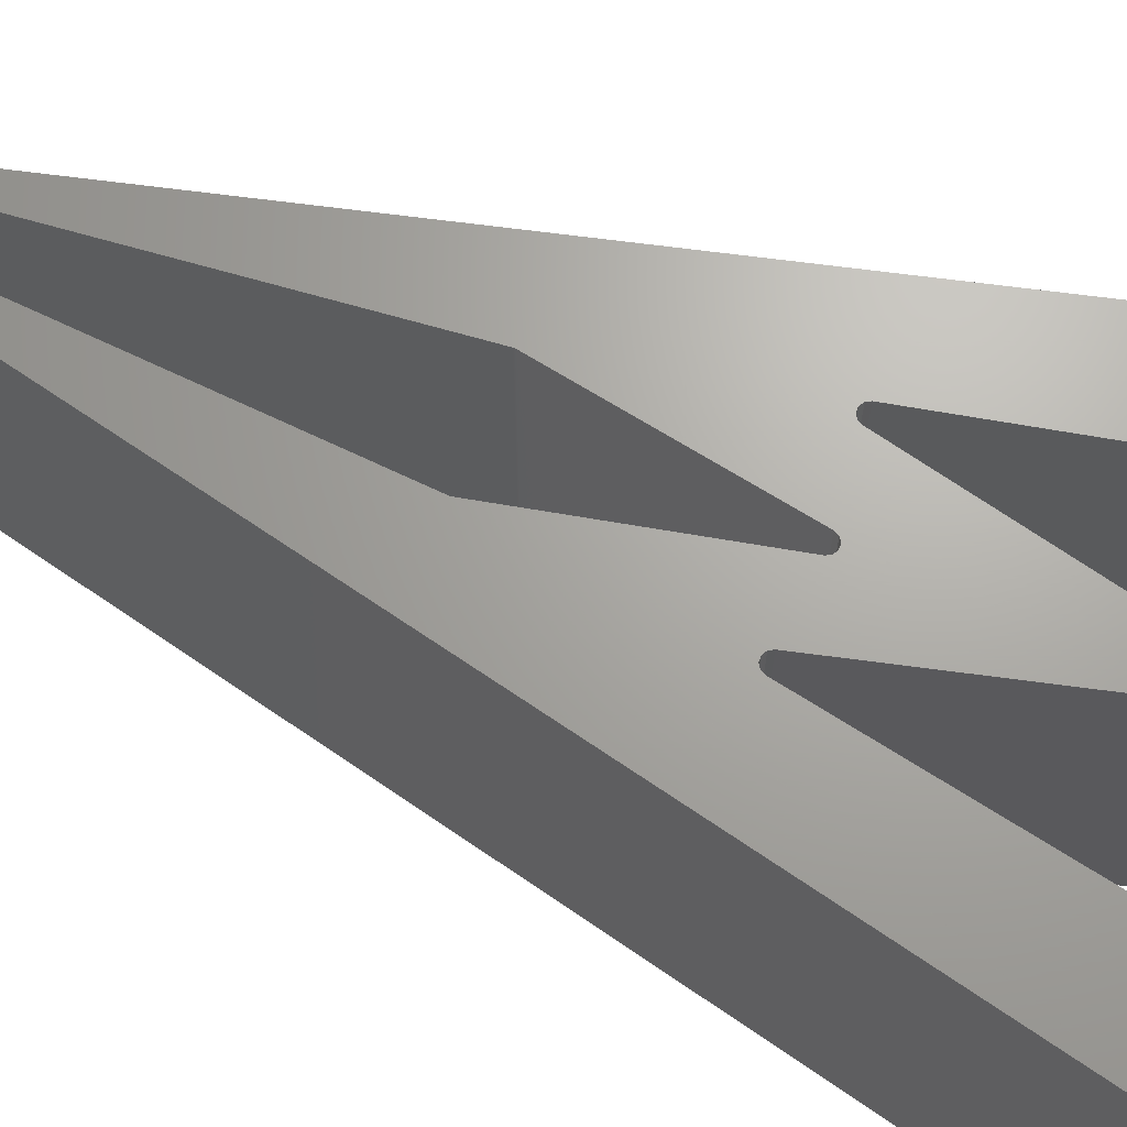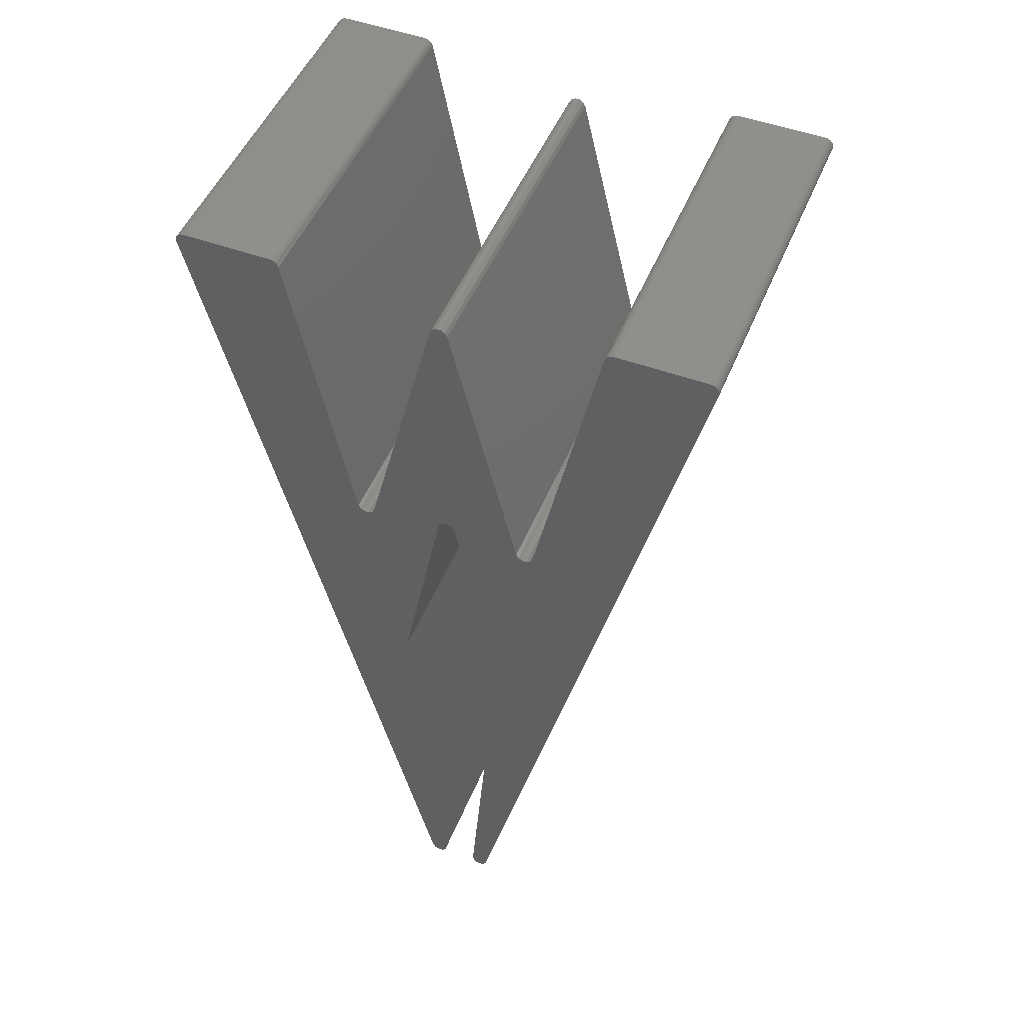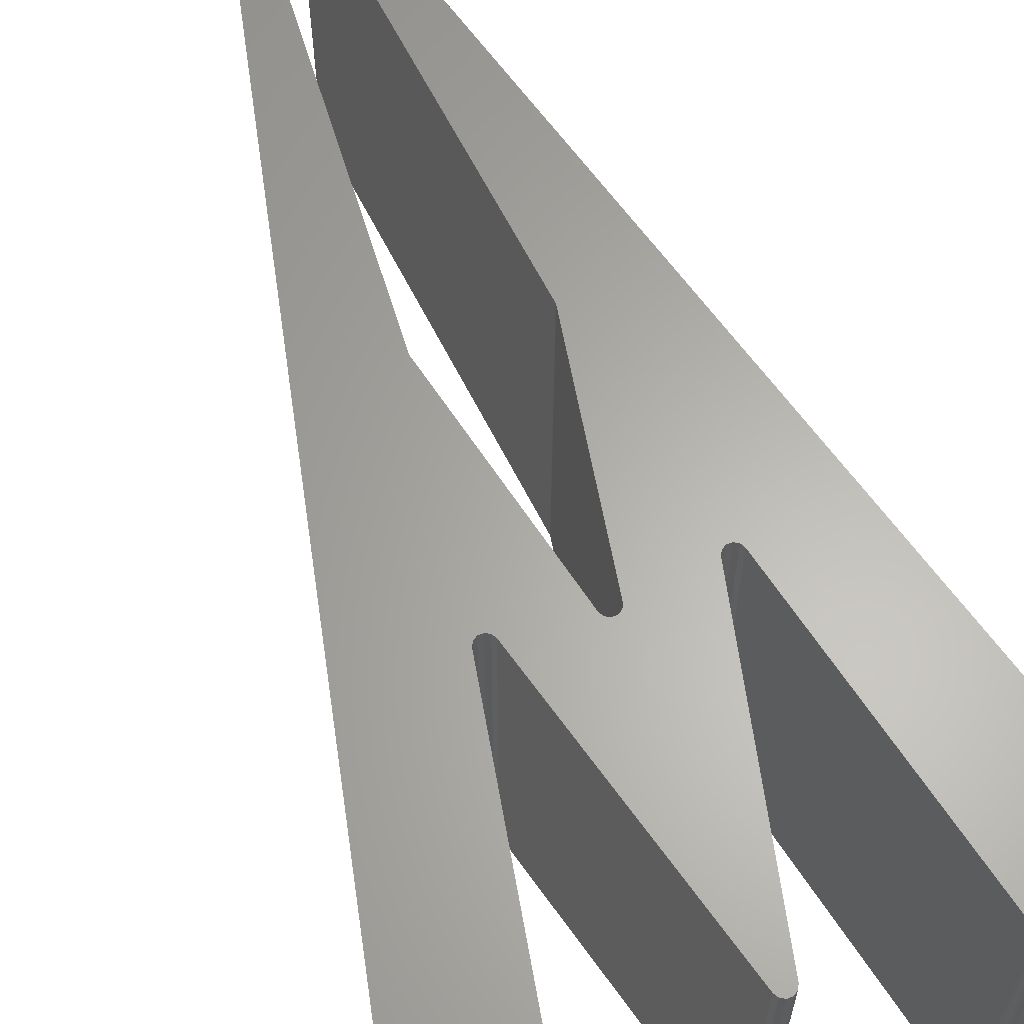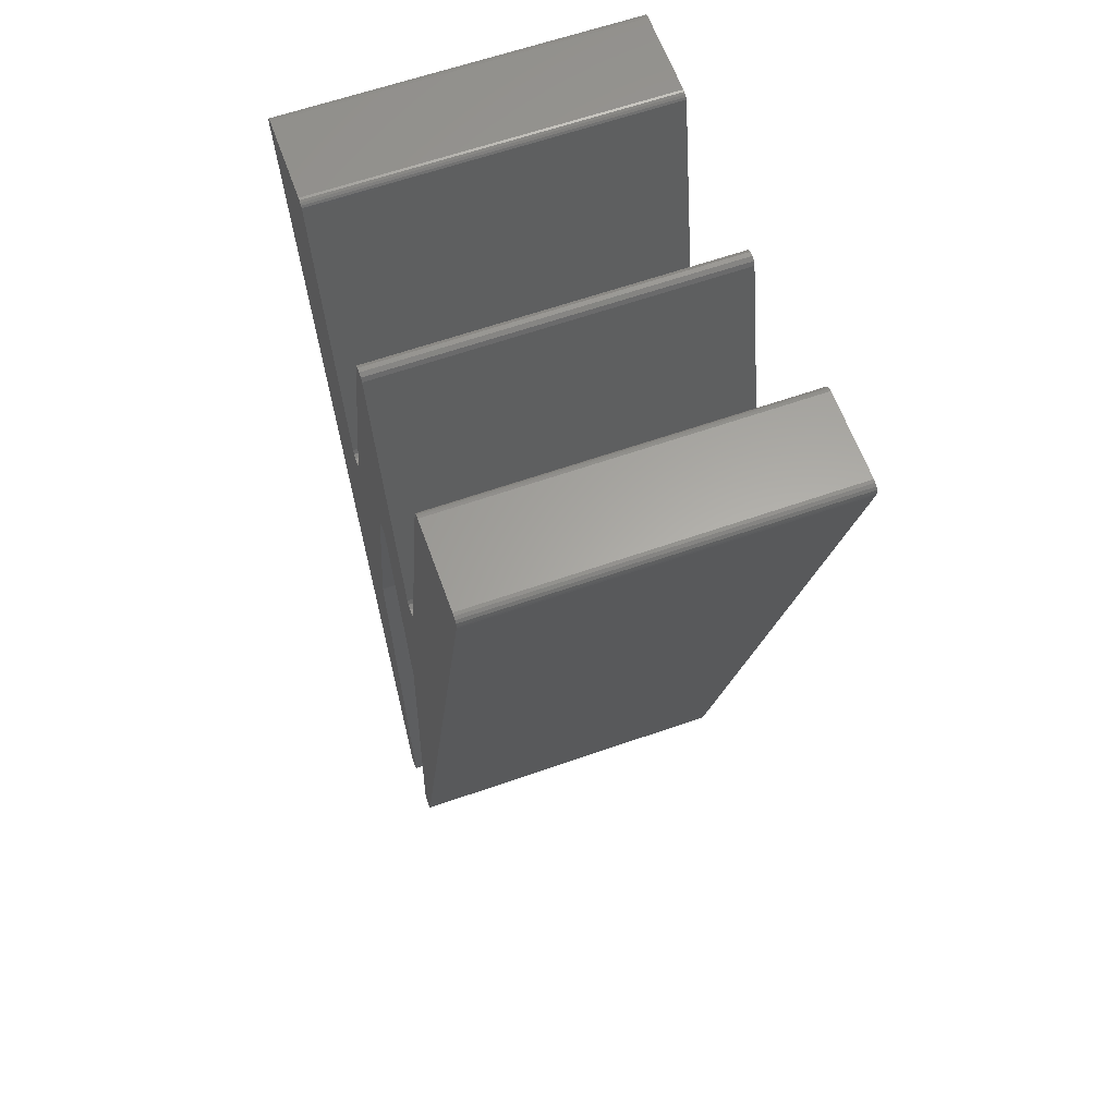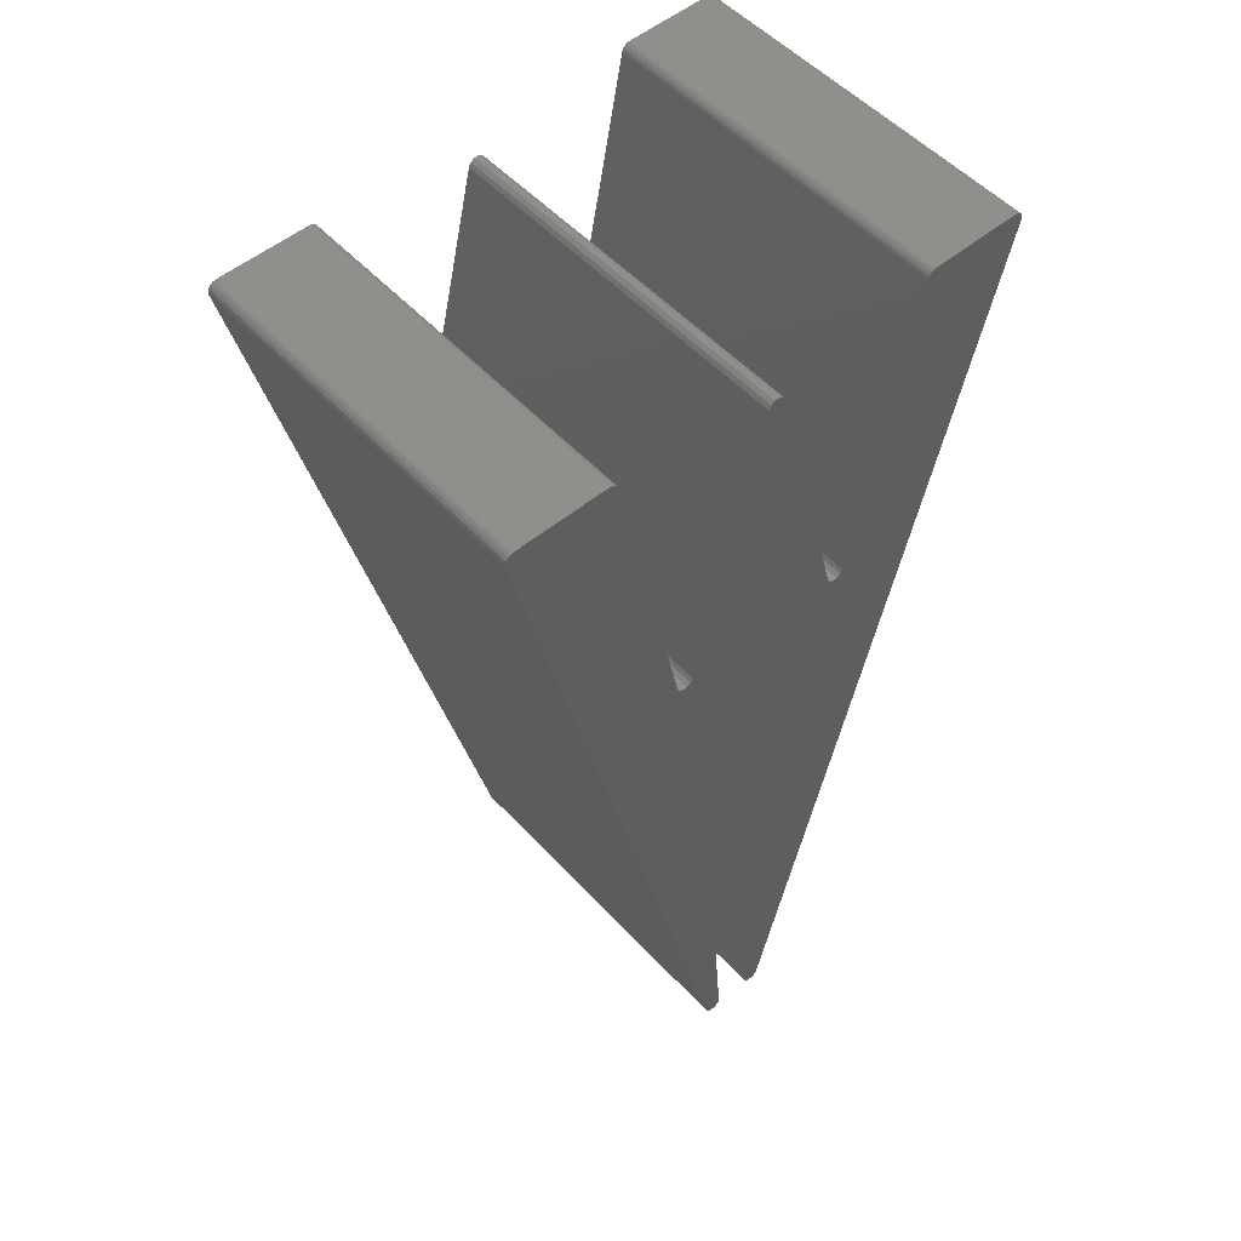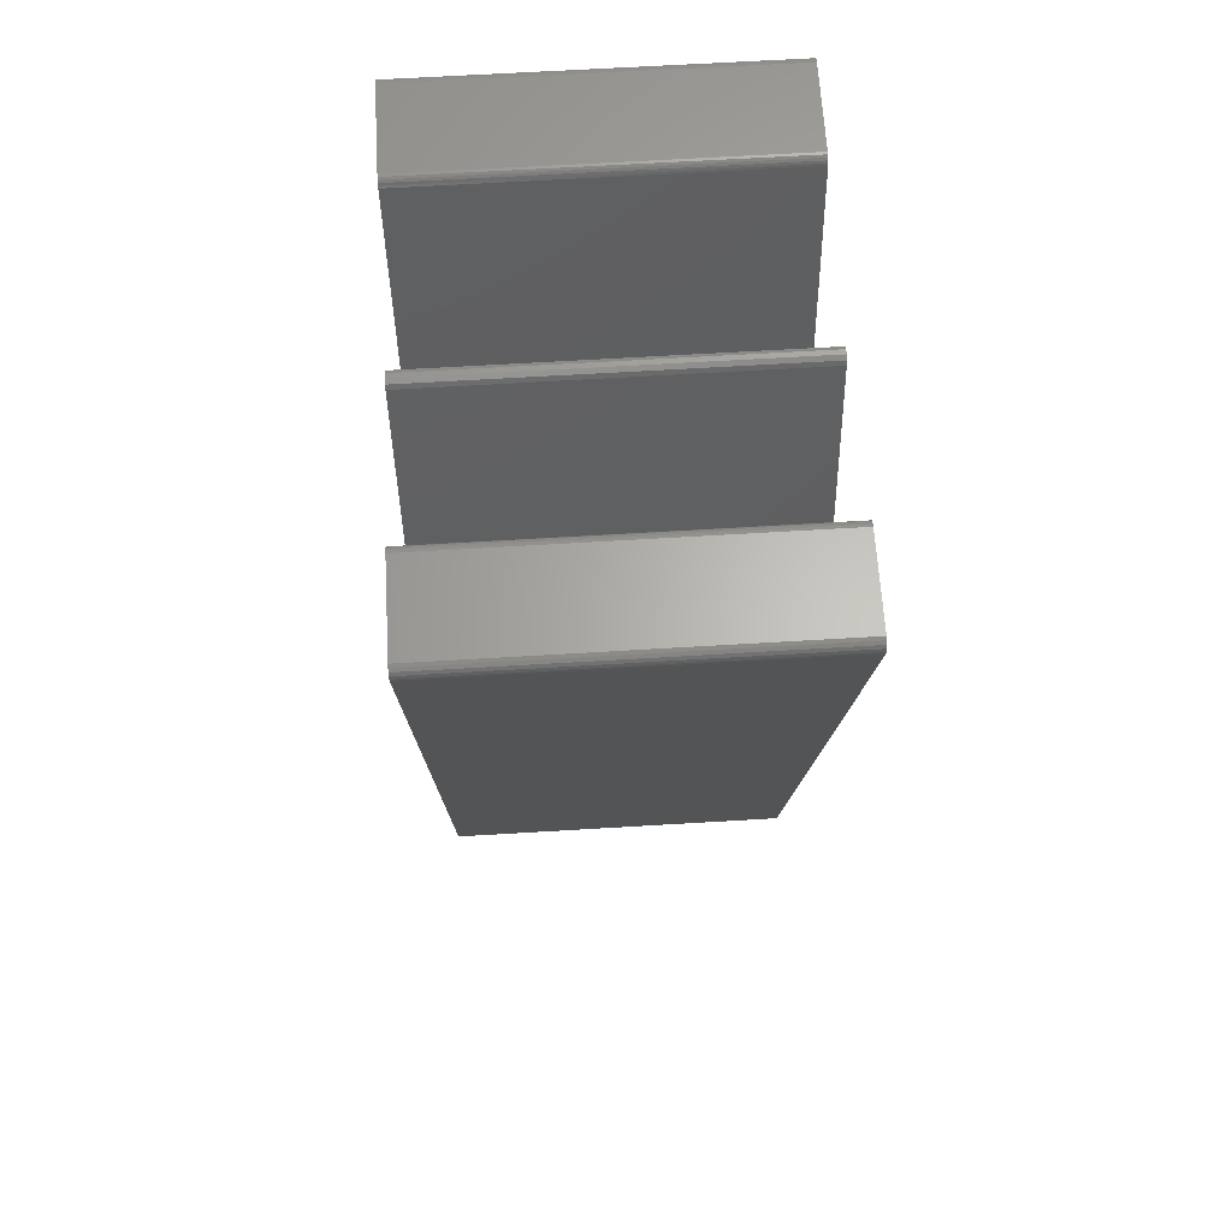
<metadata>
{"format":"stl","ext":"stl","renderer":"f3d","projection":"perspective","resolution":1024,"background":"white","views":[{"elev":67.2,"azim":111.1,"up":"+Z"},{"elev":50.0,"azim":21.9,"up":"+Y"},{"elev":63.3,"azim":158.1,"up":"+Z"},{"elev":62.3,"azim":70.4,"up":"+Y"},{"elev":53.0,"azim":138.6,"up":"+Y"},{"elev":64.6,"azim":-93.5,"up":"+Y"}]}
</metadata>
<code>
# stl→obj: 144 verts, 284 faces
v 17.02 -53.7 0
v 16.87 -53.95 20
v 16.87 -53.95 0
v 17.02 -53.7 20
v 29.85 -0.6175 0
v 29.85 -0.6175 20
v 29.86 -0.4379 0
v 29.86 -0.4379 20
v 29.81 -0.2664 0
v 29.81 -0.2664 20
v 29.7 -0.1251 0
v 29.7 -0.1251 20
v 29.54 -0.03233 0
v 29.54 -0.03233 20
v 29.36 0 0
v 29.36 0 20
v 24.41 0 0
v 24.41 0 20
v 24.27 -0.01848 0
v 24.27 -0.01848 20
v 24.15 -0.07257 0
v 24.15 -0.07257 20
v 24.04 -0.1583 0
v 24.04 -0.1583 20
v 23.96 -0.2692 0
v 23.96 -0.2692 20
v 23.92 -0.3972 0
v 23.92 -0.3972 20
v 20.26 -17.82 0
v 20.26 -17.82 20
v 20.13 -18.06 0
v 20.13 -18.06 20
v 19.91 -18.2 0
v 19.91 -18.2 20
v 19.64 -18.21 0
v 19.64 -18.21 20
v 19.41 -18.07 0
v 19.41 -18.07 20
v 19.28 -17.84 0
v 19.28 -17.84 20
v 15.47 -1.965 0
v 15.47 -1.965 20
v 15.35 -1.734 0
v 15.35 -1.734 20
v 15.12 -1.6 0
v 15.12 -1.6 20
v 14.86 -1.598 0
v 14.86 -1.598 20
v 14.63 -1.729 0
v 14.63 -1.729 20
v 14.5 -1.958 0
v 14.5 -1.958 20
v 10.45 -17.84 0
v 10.45 -17.84 20
v 10.32 -18.08 0
v 10.32 -18.08 20
v 10.08 -18.21 0
v 10.08 -18.21 20
v 9.818 -18.2 0
v 9.818 -18.2 20
v 9.593 -18.06 0
v 9.593 -18.06 20
v 9.474 -17.82 0
v 9.474 -17.82 20
v 6.079 -0.4043 0
v 6.079 -0.4043 20
v 6.034 -0.2743 0
v 6.034 -0.2743 20
v 5.956 -0.1614 0
v 5.956 -0.1614 20
v 5.85 -0.07407 0
v 5.85 -0.07407 20
v 5.724 -0.01887 0
v 5.724 -0.01887 20
v 5.588 0 0
v 5.588 0 20
v 0.6352 0 0
v 0.6352 0 20
v 0.4583 -0.03233 0
v 0.4583 -0.03233 20
v 0.3043 -0.1251 0
v 0.3043 -0.1251 20
v 0.1931 -0.2664 0
v 0.1931 -0.2664 20
v 0.1391 -0.4379 0
v 0.1391 -0.4379 20
v 0.1492 -0.6175 0
v 0.1492 -0.6175 20
v 12.98 -53.7 0
v 12.98 -53.7 20
v 13.13 -53.95 0
v 13.13 -53.95 20
v 13.39 -54.08 0
v 13.39 -54.08 20
v 13.68 -54.03 0
v 13.68 -54.03 20
v 13.9 -53.83 0
v 13.9 -53.83 20
v 13.96 -53.54 0
v 13.96 -53.54 20
v 12.01 -30.07 0
v 12.01 -30.07 20
v 12 -30.04 0
v 12 -30.04 20
v 12 -30.01 0
v 12 -30.01 20
v 12.01 -29.99 0
v 12.01 -29.99 20
v 12.01 -29.96 0
v 12.01 -29.96 20
v 12.01 -29.93 0
v 12.01 -29.93 20
v 14.51 -17.45 0
v 14.51 -17.45 20
v 14.63 -17.21 0
v 14.63 -17.21 20
v 14.86 -17.07 0
v 14.86 -17.07 20
v 15.14 -17.07 0
v 15.14 -17.07 20
v 15.37 -17.21 0
v 15.37 -17.21 20
v 15.49 -17.45 0
v 15.49 -17.45 20
v 17.99 -29.93 0
v 17.99 -29.93 20
v 17.99 -29.96 0
v 17.99 -29.96 20
v 17.99 -29.99 0
v 17.99 -29.99 20
v 18 -30.01 0
v 18 -30.01 20
v 18 -30.04 0
v 18 -30.04 20
v 17.99 -30.07 0
v 17.99 -30.07 20
v 16.04 -53.54 0
v 16.04 -53.54 20
v 16.1 -53.83 0
v 16.1 -53.83 20
v 16.32 -54.03 0
v 16.32 -54.03 20
v 16.61 -54.08 0
v 16.61 -54.08 20
f 1 2 3
f 1 4 2
f 5 4 1
f 5 6 4
f 7 6 5
f 7 8 6
f 9 8 7
f 9 10 8
f 11 10 9
f 11 12 10
f 13 12 11
f 13 14 12
f 15 14 13
f 15 16 14
f 17 16 15
f 17 18 16
f 19 18 17
f 19 20 18
f 21 20 19
f 21 22 20
f 23 22 21
f 23 24 22
f 25 24 23
f 25 26 24
f 27 26 25
f 27 28 26
f 29 28 27
f 29 30 28
f 31 30 29
f 31 32 30
f 33 32 31
f 33 34 32
f 35 34 33
f 35 36 34
f 37 36 35
f 37 38 36
f 39 38 37
f 39 40 38
f 41 40 39
f 41 42 40
f 43 42 41
f 43 44 42
f 45 44 43
f 45 46 44
f 47 46 45
f 47 48 46
f 49 48 47
f 49 50 48
f 51 50 49
f 51 52 50
f 53 52 51
f 53 54 52
f 55 54 53
f 55 56 54
f 57 56 55
f 57 58 56
f 59 58 57
f 59 60 58
f 61 60 59
f 61 62 60
f 63 62 61
f 63 64 62
f 65 64 63
f 65 66 64
f 67 66 65
f 67 68 66
f 69 68 67
f 69 70 68
f 71 70 69
f 71 72 70
f 73 72 71
f 73 74 72
f 75 74 73
f 75 76 74
f 77 76 75
f 77 78 76
f 79 78 77
f 79 80 78
f 81 80 79
f 81 82 80
f 83 82 81
f 83 84 82
f 85 84 83
f 85 86 84
f 87 86 85
f 87 88 86
f 89 88 87
f 89 90 88
f 91 90 89
f 91 92 90
f 93 92 91
f 93 94 92
f 95 94 93
f 95 96 94
f 97 96 95
f 97 98 96
f 99 98 97
f 99 100 98
f 101 100 99
f 101 102 100
f 103 102 101
f 103 104 102
f 105 104 103
f 105 106 104
f 107 106 105
f 107 108 106
f 109 108 107
f 109 110 108
f 111 110 109
f 111 112 110
f 113 112 111
f 113 114 112
f 115 114 113
f 115 116 114
f 117 116 115
f 117 118 116
f 119 118 117
f 119 120 118
f 121 120 119
f 121 122 120
f 123 122 121
f 123 124 122
f 125 124 123
f 125 126 124
f 127 126 125
f 127 128 126
f 129 128 127
f 129 130 128
f 131 130 129
f 131 132 130
f 133 132 131
f 133 134 132
f 135 134 133
f 135 136 134
f 137 136 135
f 137 138 136
f 139 138 137
f 139 140 138
f 141 140 139
f 141 142 140
f 143 142 141
f 143 144 142
f 3 144 143
f 3 2 144
f 99 97 95
f 99 95 93
f 99 93 91
f 99 91 89
f 101 99 89
f 141 139 137
f 143 141 137
f 3 143 137
f 1 3 137
f 1 137 135
f 47 45 43
f 47 43 41
f 49 47 41
f 51 49 41
f 53 51 41
f 5 1 135
f 5 135 133
f 5 133 131
f 5 131 129
f 5 129 127
f 5 127 125
f 101 89 87
f 103 101 87
f 105 103 87
f 107 105 87
f 109 107 87
f 111 109 87
f 13 11 9
f 13 9 7
f 15 13 7
f 15 7 5
f 17 15 5
f 83 81 79
f 85 83 79
f 85 79 77
f 87 85 77
f 87 77 75
f 17 5 125
f 19 17 125
f 71 69 67
f 71 67 65
f 73 71 65
f 75 73 65
f 87 75 65
f 87 65 63
f 111 87 63
f 111 63 61
f 111 61 59
f 111 59 57
f 113 111 57
f 113 57 55
f 113 55 53
f 113 53 41
f 115 113 41
f 117 115 41
f 119 117 41
f 119 41 39
f 121 119 39
f 123 121 39
f 125 123 39
f 125 39 37
f 125 37 35
f 125 35 33
f 125 33 31
f 125 31 29
f 19 125 29
f 21 19 29
f 23 21 29
f 25 23 29
f 25 29 27
f 96 98 100
f 94 96 100
f 92 94 100
f 90 92 100
f 90 100 102
f 138 140 142
f 138 142 144
f 138 144 2
f 138 2 4
f 136 138 4
f 44 46 48
f 42 44 48
f 42 48 50
f 42 50 52
f 42 52 54
f 136 4 6
f 134 136 6
f 132 134 6
f 130 132 6
f 128 130 6
f 126 128 6
f 88 90 102
f 88 102 104
f 88 104 106
f 88 106 108
f 88 108 110
f 88 110 112
f 10 12 14
f 8 10 14
f 8 14 16
f 6 8 16
f 6 16 18
f 80 82 84
f 80 84 86
f 78 80 86
f 78 86 88
f 76 78 88
f 126 6 18
f 126 18 20
f 68 70 72
f 66 68 72
f 66 72 74
f 66 74 76
f 66 76 88
f 64 66 88
f 64 88 112
f 62 64 112
f 60 62 112
f 58 60 112
f 58 112 114
f 56 58 114
f 54 56 114
f 42 54 114
f 42 114 116
f 42 116 118
f 42 118 120
f 40 42 120
f 40 120 122
f 40 122 124
f 40 124 126
f 38 40 126
f 36 38 126
f 34 36 126
f 32 34 126
f 30 32 126
f 30 126 20
f 30 20 22
f 30 22 24
f 30 24 26
f 28 30 26

</code>
